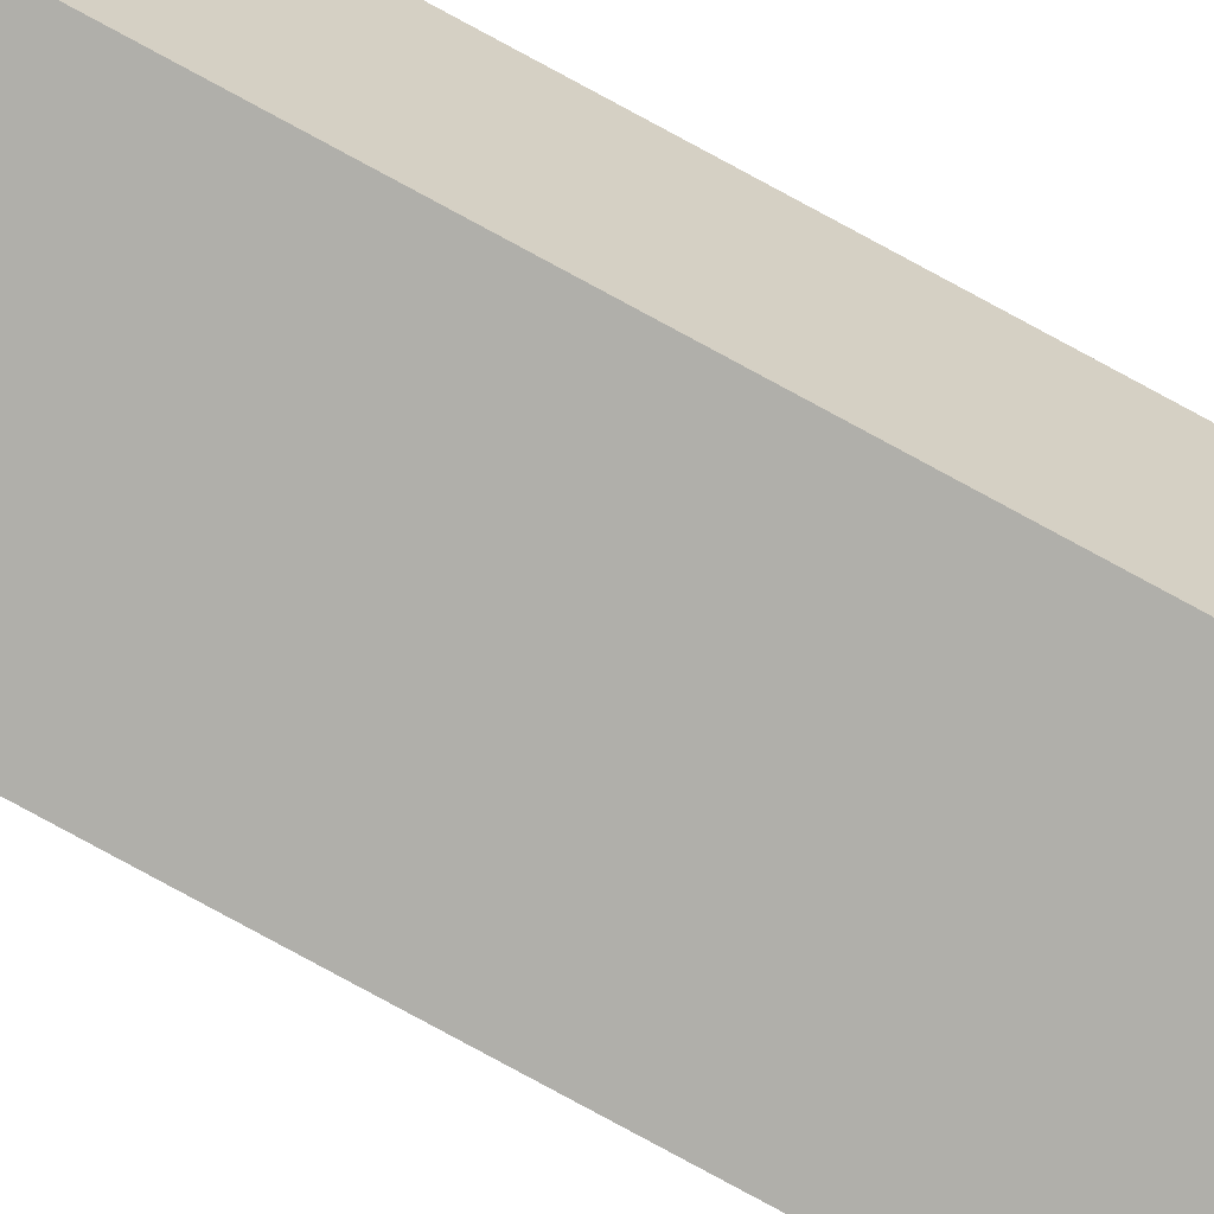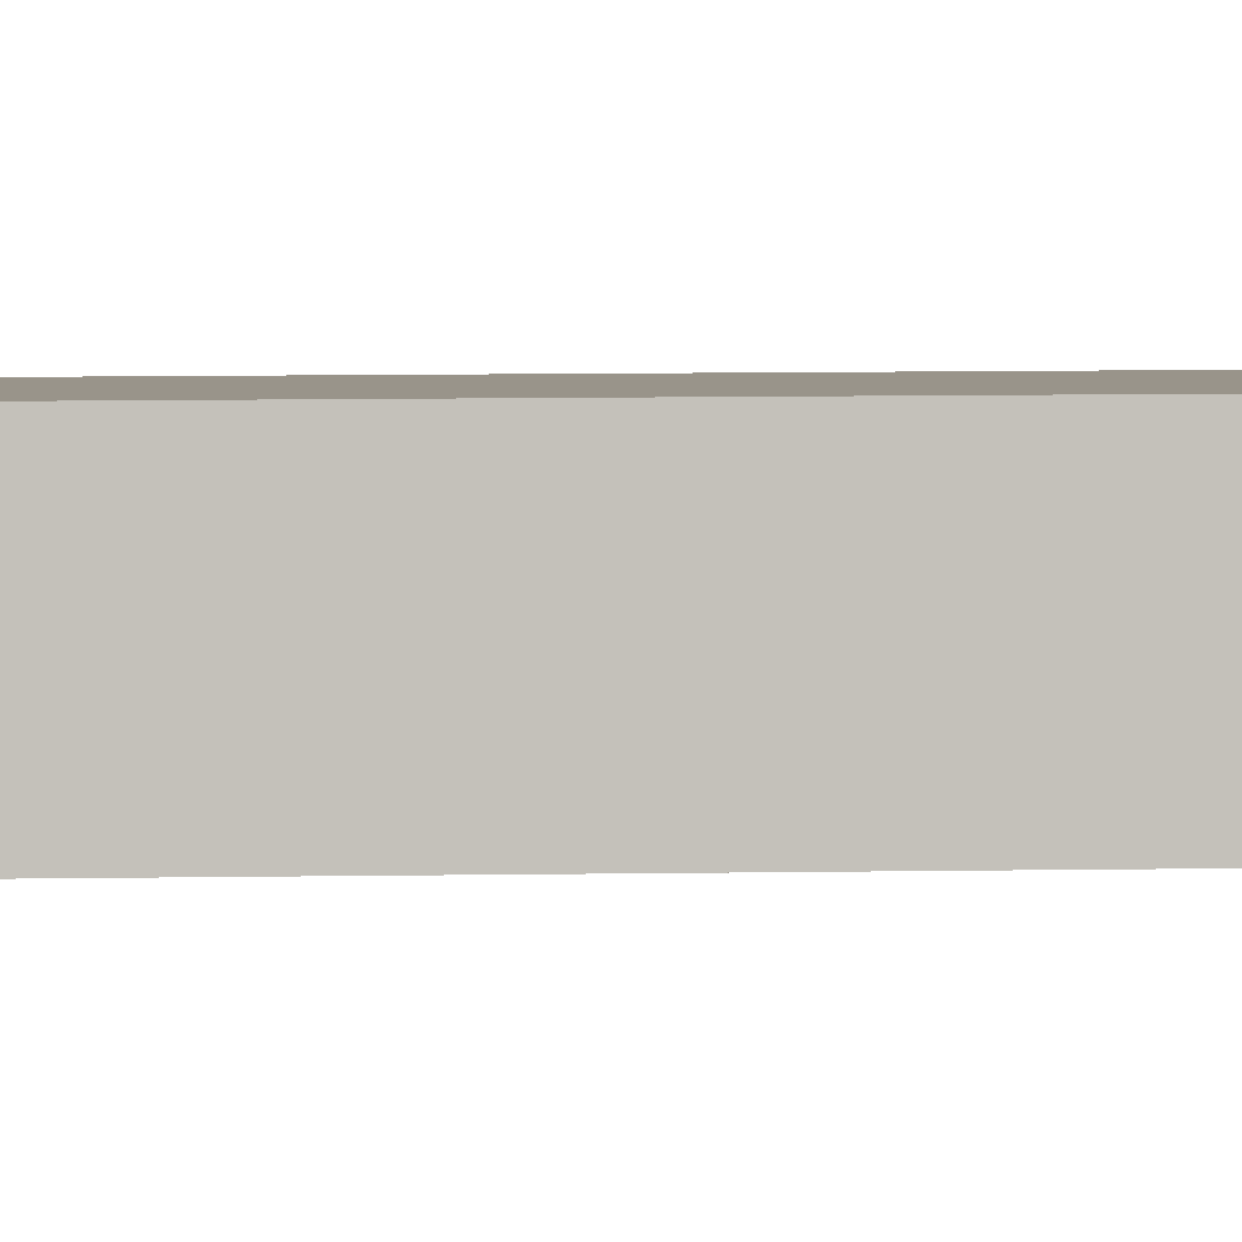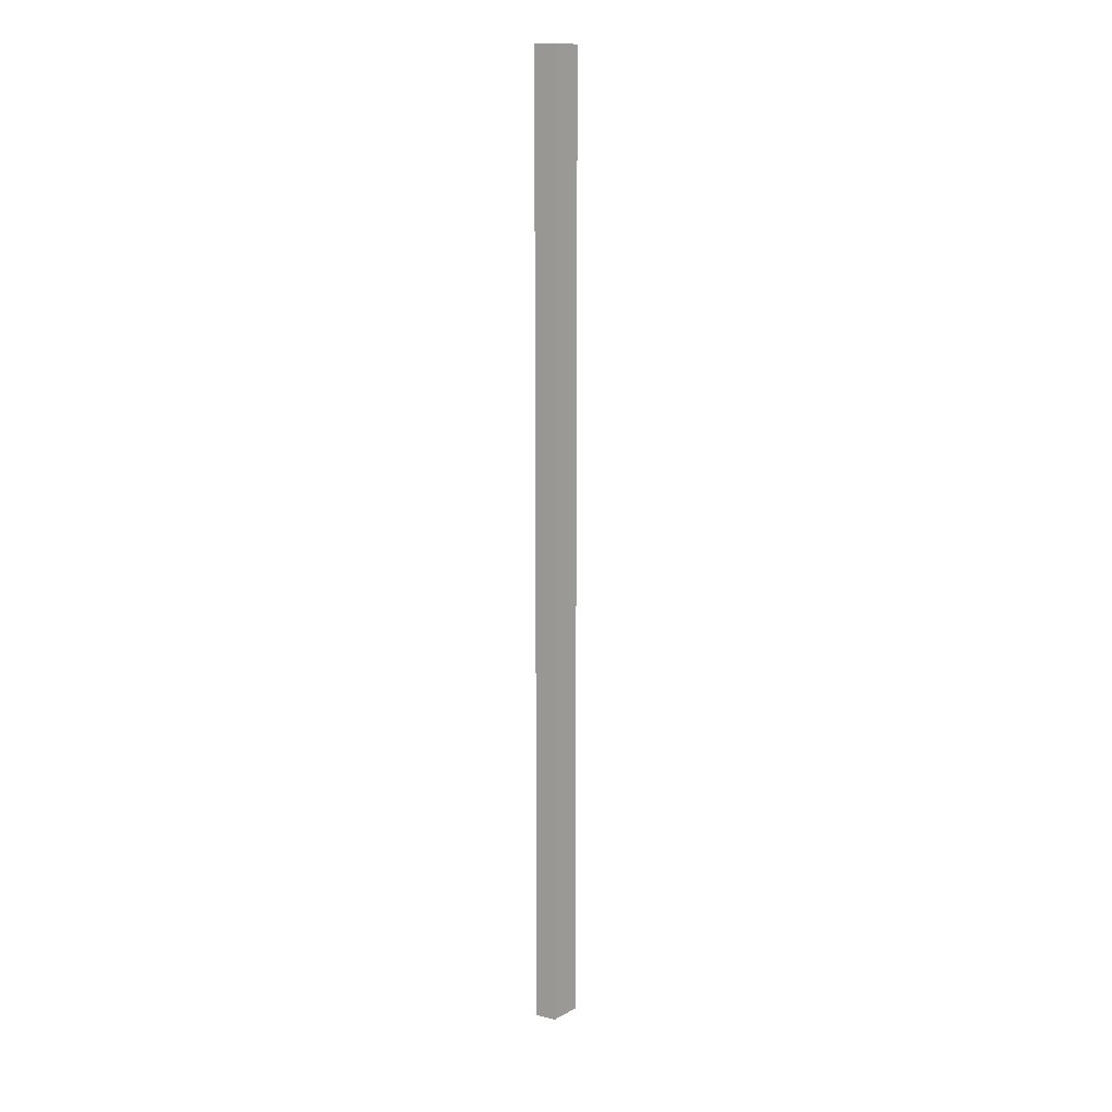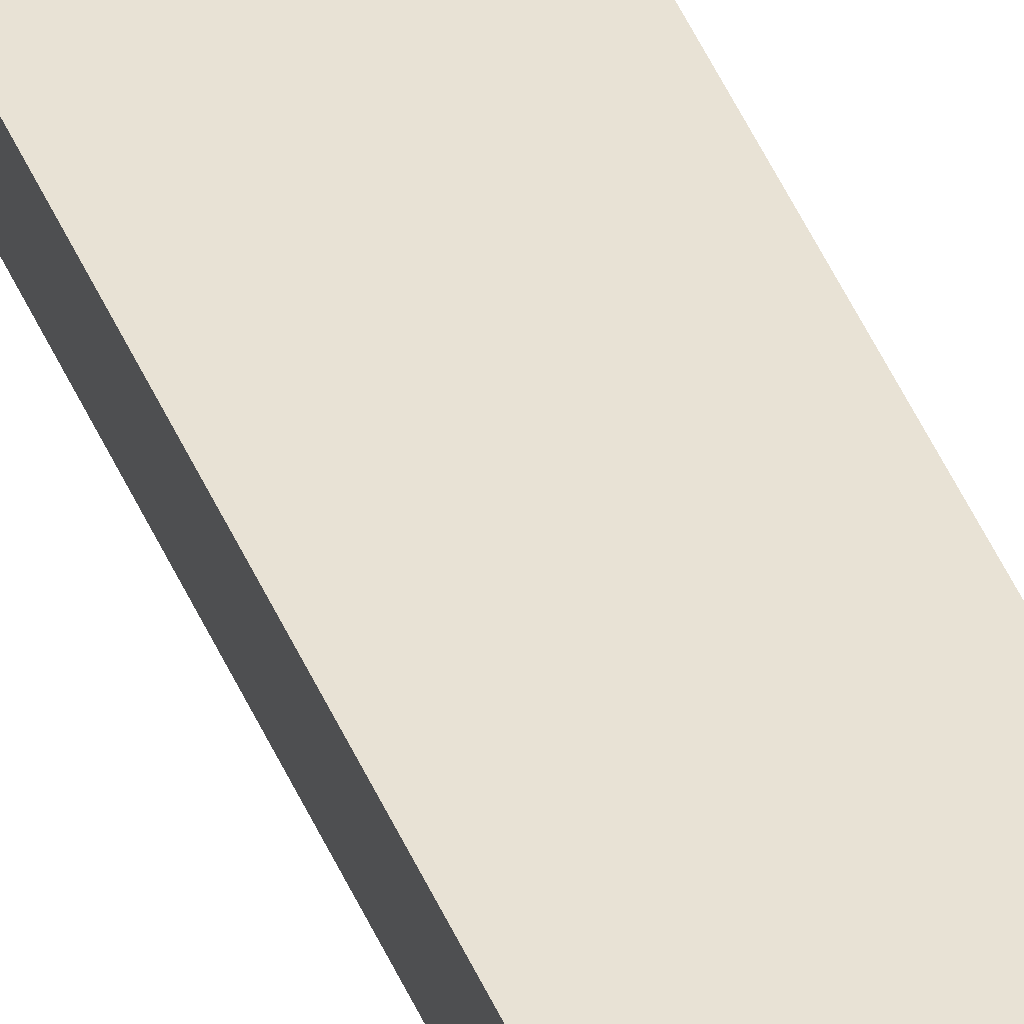
<metadata>
{"format":"obj","ext":"obj","renderer":"f3d","projection":"perspective","resolution":1024,"background":"white","views":[{"elev":-78.0,"azim":61.4,"up":"+Z"},{"elev":1.9,"azim":-102.3,"up":"+Z"},{"elev":13.0,"azim":130.3,"up":"+Y"},{"elev":40.6,"azim":159.8,"up":"+Z"}]}
</metadata>
<code>
g pb_Mesh393182
v -91 -160 -59
v -100 -160 -59
v -91 75 -59
v -100 75 -59
v -100 -160 -59
v -100 -160 -64
v -100 75 -59
v -100 75 -64
v -100 -160 -64
v -92 -160 -64
v -100 75 -64
v -92 75 -64
v -92 -160 -64
v -91 -160 -59
v -92 75 -64
v -91 75 -59
v -91 75 -59
v -100 75 -59
v -92 75 -64
v -100 75 -64
v -92 -160 -64
v -100 -160 -64
v -91 -160 -59
v -100 -160 -59
g pb_Mesh393182_0
f 3 2 1
f 3 4 2
f 7 6 5
f 7 8 6
f 11 10 9
f 11 12 10
f 15 14 13
f 15 16 14
f 19 18 17
f 19 20 18
f 23 22 21
f 23 24 22

</code>
